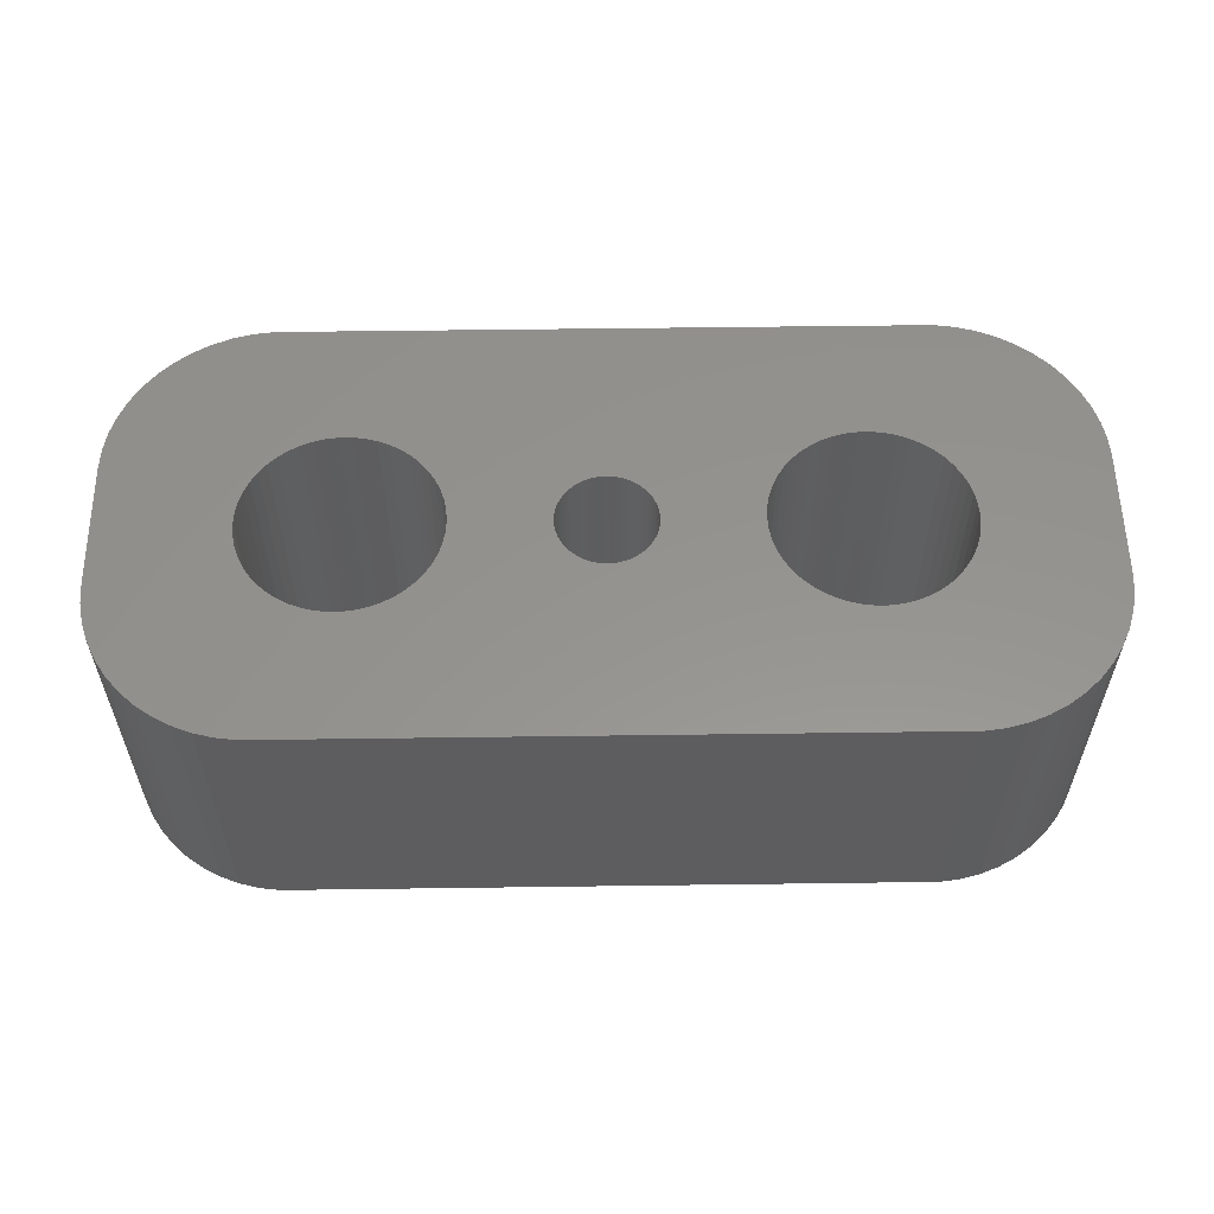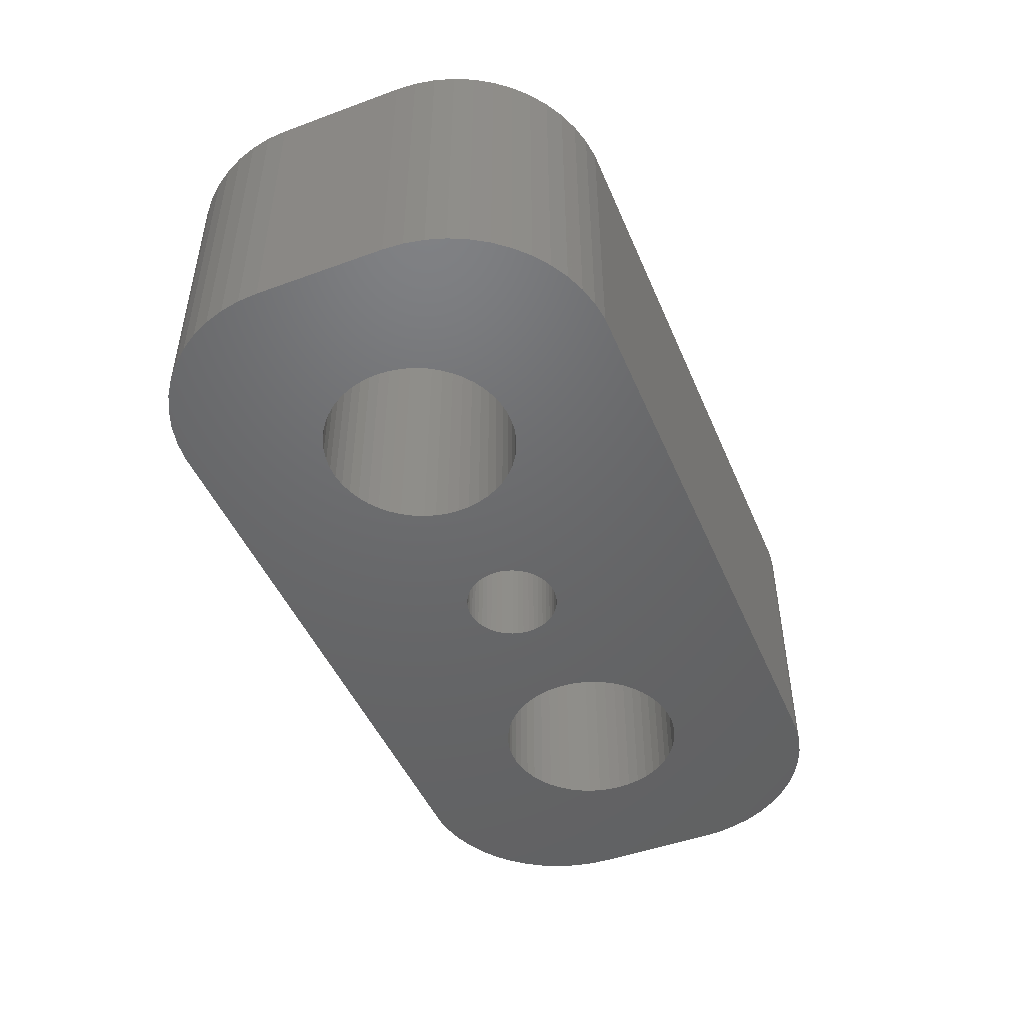
<metadata>
{"format":"stl","ext":"stl","renderer":"f3d","projection":"perspective","resolution":1024,"background":"white","views":[{"elev":56.8,"azim":179.2,"up":"+Z"},{"elev":-47.6,"azim":-67.6,"up":"+Z"}]}
</metadata>
<code>
# stl→obj: 404 verts, 816 faces
v -4.5 0 0
v -4.524 0.376 9
v -4.524 0.376 0
v -4.5 0 9
v -10.5 0 9
v -10.48 0.376 0
v -10.48 0.376 9
v -10.5 0 0
v -7.688 2.994 0
v -7.312 2.994 9
v -7.688 2.994 9
v -7.312 2.994 0
v -7.312 -2.994 0
v -7.688 -2.994 9
v -7.312 -2.994 9
v -7.688 -2.994 0
v -5.588 2.312 0
v -5.313 2.054 9
v -5.588 2.312 9
v -5.313 2.054 0
v -9.687 2.054 0
v -9.412 2.312 9
v -9.687 2.054 9
v -9.412 2.312 0
v -8.777 2.714 0
v -8.427 2.853 9
v -8.777 2.714 9
v -8.427 2.853 0
v -4.711 1.104 0
v -4.871 1.445 9
v -4.871 1.445 0
v -4.711 1.104 9
v -4.594 0.7461 9
v -4.594 0.7461 0
v -6.573 2.853 0
v -6.223 2.714 9
v -6.573 2.853 9
v -6.223 2.714 0
v -5.893 2.533 0
v -5.893 2.533 9
v -10.29 1.104 9
v -10.13 1.445 0
v -10.13 1.445 9
v -10.29 1.104 0
v -10.41 0.7461 9
v -10.41 0.7461 0
v -8.062 2.947 9
v -8.062 2.947 0
v -6.223 -2.714 0
v -6.573 -2.853 9
v -6.223 -2.714 9
v -6.573 -2.853 0
v -5.073 1.763 0
v -5.073 1.763 9
v -6.938 2.947 0
v -6.938 2.947 9
v -9.927 1.763 0
v -9.927 1.763 9
v -9.107 2.533 0
v -9.107 2.533 9
v -4.524 -0.376 0
v -4.524 -0.376 9
v -5.893 -2.533 0
v -5.893 -2.533 9
v -5.313 -2.054 0
v -5.588 -2.312 9
v -5.313 -2.054 9
v -5.588 -2.312 0
v -4.594 -0.7461 0
v -4.594 -0.7461 9
v -4.871 -1.445 0
v -4.711 -1.104 9
v -4.711 -1.104 0
v -4.871 -1.445 9
v -5.073 -1.763 9
v -5.073 -1.763 0
v -9.412 -2.312 0
v -9.687 -2.054 9
v -9.412 -2.312 9
v -9.687 -2.054 0
v -9.927 -1.763 9
v -10.13 -1.445 0
v -10.13 -1.445 9
v -9.927 -1.763 0
v -10.29 -1.104 9
v -10.41 -0.7461 0
v -10.41 -0.7461 9
v -10.29 -1.104 0
v -6.938 -2.947 9
v -6.938 -2.947 0
v -8.062 -2.947 9
v -8.062 -2.947 0
v -8.427 -2.853 0
v -8.777 -2.714 9
v -8.427 -2.853 9
v -8.777 -2.714 0
v -9.107 -2.533 0
v -9.107 -2.533 9
v -10.48 -0.376 0
v -10.48 -0.376 9
v 10.5 0 0
v 10.48 0.376 9
v 10.48 0.376 0
v 10.5 0 9
v 6.938 2.947 0
v 7.312 2.994 9
v 6.938 2.947 9
v 7.312 2.994 0
v 8.062 -2.947 0
v 7.688 -2.994 9
v 8.062 -2.947 9
v 7.688 -2.994 0
v 9.412 2.312 0
v 9.687 2.054 9
v 9.412 2.312 9
v 9.687 2.054 0
v 5.073 1.763 9
v 5.313 2.054 0
v 5.313 2.054 9
v 5.073 1.763 0
v 5.893 2.533 0
v 6.223 2.714 9
v 5.893 2.533 9
v 6.223 2.714 0
v 10.29 -1.104 0
v 10.41 -0.7461 9
v 10.41 -0.7461 0
v 10.29 -1.104 9
v 10.29 1.104 0
v 10.13 1.445 9
v 10.13 1.445 0
v 10.29 1.104 9
v 10.41 0.7461 9
v 10.41 0.7461 0
v 8.427 2.853 0
v 8.777 2.714 9
v 8.427 2.853 9
v 8.777 2.714 0
v 9.107 2.533 0
v 9.107 2.533 9
v 4.594 0.7461 9
v 4.711 1.104 0
v 4.711 1.104 9
v 4.594 0.7461 0
v 4.871 1.445 9
v 4.871 1.445 0
v 5.588 2.312 0
v 5.588 2.312 9
v 6.573 2.853 0
v 6.573 2.853 9
v 8.427 -2.853 0
v 8.427 -2.853 9
v 9.927 1.763 0
v 9.927 1.763 9
v 7.688 2.994 0
v 8.062 2.947 9
v 7.688 2.994 9
v 8.062 2.947 0
v 4.524 0.376 9
v 4.524 0.376 0
v 4.5 0 9
v 4.5 0 0
v 4.524 -0.376 9
v 4.524 -0.376 0
v 10.48 -0.376 0
v 10.48 -0.376 9
v 9.927 -1.763 0
v 10.13 -1.445 9
v 10.13 -1.445 0
v 9.927 -1.763 9
v 5.893 -2.533 0
v 5.588 -2.312 9
v 5.893 -2.533 9
v 5.588 -2.312 0
v 5.073 -1.763 9
v 4.871 -1.445 0
v 4.871 -1.445 9
v 5.073 -1.763 0
v 5.313 -2.054 9
v 5.313 -2.054 0
v 9.412 -2.312 0
v 9.107 -2.533 9
v 9.412 -2.312 9
v 9.107 -2.533 0
v 6.938 -2.947 0
v 6.573 -2.853 9
v 6.938 -2.947 9
v 6.573 -2.853 0
v 6.223 -2.714 9
v 6.223 -2.714 0
v 4.711 -1.104 9
v 4.594 -0.7461 0
v 4.594 -0.7461 9
v 4.711 -1.104 0
v 9.687 -2.054 0
v 9.687 -2.054 9
v 8.777 -2.714 9
v 8.777 -2.714 0
v 7.312 -2.994 0
v 7.312 -2.994 9
v 1.5 0 0
v 1.488 0.188 9
v 1.488 0.188 0
v 1.5 0 9
v -1.5 0 9
v -1.488 0.188 0
v -1.488 0.188 9
v -1.5 0 0
v -0.09418 1.497 0
v 0.09418 1.497 9
v -0.09418 1.497 9
v 0.09418 1.497 0
v 0.09418 -1.497 0
v -0.09418 -1.497 9
v 0.09418 -1.497 9
v -0.09418 -1.497 0
v 0.9561 1.156 0
v 1.093 1.027 9
v 0.9561 1.156 9
v 1.093 1.027 0
v -1.093 1.027 0
v -0.9561 1.156 9
v -1.093 1.027 9
v -0.9561 1.156 0
v -0.6387 1.357 0
v -0.4635 1.427 9
v -0.6387 1.357 9
v -0.4635 1.427 0
v 1.395 0.5522 0
v 1.314 0.7226 9
v 1.314 0.7226 0
v 1.395 0.5522 9
v 1.453 0.373 9
v 1.453 0.373 0
v 0.4635 1.427 0
v 0.6387 1.357 9
v 0.4635 1.427 9
v 0.6387 1.357 0
v 0.2811 1.473 0
v 0.2811 1.473 9
v 0.8037 1.266 9
v 0.8037 1.266 0
v -1.395 0.5522 9
v -1.314 0.7226 0
v -1.314 0.7226 9
v -1.395 0.5522 0
v -1.214 0.8817 0
v -1.214 0.8817 9
v -1.453 0.373 9
v -1.453 0.373 0
v -0.8037 1.266 9
v -0.8037 1.266 0
v -0.2811 1.473 0
v -0.2811 1.473 9
v 0.2811 -1.473 0
v 0.2811 -1.473 9
v 1.214 0.8817 0
v 1.214 0.8817 9
v 1.093 -1.027 0
v 0.9561 -1.156 9
v 1.093 -1.027 9
v 0.9561 -1.156 0
v 1.453 -0.373 0
v 1.488 -0.188 9
v 1.488 -0.188 0
v 1.453 -0.373 9
v -1.314 -0.7226 9
v -1.395 -0.5522 0
v -1.395 -0.5522 9
v -1.314 -0.7226 0
v 0.6387 -1.357 0
v 0.4635 -1.427 9
v 0.6387 -1.357 9
v 0.4635 -1.427 0
v 0.8037 -1.266 0
v 0.8037 -1.266 9
v 1.314 -0.7226 0
v 1.395 -0.5522 9
v 1.395 -0.5522 0
v 1.314 -0.7226 9
v 1.214 -0.8817 9
v 1.214 -0.8817 0
v -0.4635 -1.427 0
v -0.6387 -1.357 9
v -0.4635 -1.427 9
v -0.6387 -1.357 0
v -0.9561 -1.156 0
v -1.093 -1.027 9
v -0.9561 -1.156 9
v -1.093 -1.027 0
v -1.453 -0.373 0
v -1.453 -0.373 9
v -1.488 -0.188 9
v -1.488 -0.188 0
v -0.8037 -1.266 0
v -0.8037 -1.266 9
v -0.2811 -1.473 0
v -0.2811 -1.473 9
v -1.214 -0.8817 9
v -1.214 -0.8817 0
v -14.5 -2 0
v -14.5 2 9
v -14.5 2 0
v -14.5 -2 9
v 14.5 2 9
v 14.46 2.627 9
v 14.5 -2 9
v 14.34 3.243 9
v 14.15 3.841 9
v 13.88 4.409 9
v 13.55 4.939 9
v 14.46 -2.627 9
v 13.14 5.423 9
v 12.69 5.853 9
v 14.34 -3.243 9
v 12.18 6.222 9
v 14.15 -3.841 9
v 11.63 6.524 9
v 11.05 6.755 9
v 13.88 -4.409 9
v 13.55 -4.939 9
v 10.44 6.911 9
v 9.814 6.99 9
v -9.814 6.99 9
v -10.44 6.911 9
v -11.05 6.755 9
v -11.63 6.524 9
v -12.18 6.222 9
v -12.69 5.853 9
v -13.14 5.423 9
v -13.55 4.939 9
v 13.14 -5.423 9
v 12.69 -5.853 9
v 12.18 -6.222 9
v 11.63 -6.524 9
v 11.05 -6.755 9
v 10.44 -6.911 9
v 9.814 -6.99 9
v -9.814 -6.99 9
v -10.44 -6.911 9
v -11.63 -6.524 9
v -12.69 -5.853 9
v -13.55 -4.939 9
v -14.15 -3.841 9
v -14.46 -2.627 9
v -13.88 4.409 9
v -14.15 3.841 9
v -11.05 -6.755 9
v -14.34 3.243 9
v -14.46 2.627 9
v -12.18 -6.222 9
v -13.14 -5.423 9
v -13.88 -4.409 9
v -14.34 -3.243 9
v -10.44 -6.911 0
v -9.814 -6.99 0
v 9.814 6.99 0
v -9.814 6.99 0
v 14.5 2 0
v 14.5 -2 0
v -14.34 3.243 0
v -14.15 3.841 0
v -13.14 -5.423 0
v -12.69 -5.853 0
v 9.814 -6.99 0
v 10.44 -6.911 0
v 11.05 -6.755 0
v 10.44 6.911 0
v -10.44 6.911 0
v -13.88 4.409 0
v -14.15 -3.841 0
v -14.34 -3.243 0
v 14.34 -3.243 0
v 14.15 -3.841 0
v 13.88 -4.409 0
v 13.55 -4.939 0
v -12.69 5.853 0
v -13.14 5.423 0
v -11.05 6.755 0
v -11.63 6.524 0
v -14.46 -2.627 0
v 14.46 -2.627 0
v 14.46 2.627 0
v 13.14 -5.423 0
v 12.69 -5.853 0
v 14.34 3.243 0
v 12.18 -6.222 0
v 14.15 3.841 0
v 11.63 -6.524 0
v 13.88 4.409 0
v 13.55 4.939 0
v -11.05 -6.755 0
v -11.63 -6.524 0
v -12.18 -6.222 0
v -13.55 -4.939 0
v 13.14 5.423 0
v 12.69 5.853 0
v 12.18 6.222 0
v 11.63 6.524 0
v 11.05 6.755 0
v -13.55 4.939 0
v -14.46 2.627 0
v -13.88 -4.409 0
v -12.18 6.222 0
f 1 2 3
f 2 1 4
f 5 6 7
f 6 5 8
f 9 10 11
f 10 9 12
f 13 14 15
f 14 13 16
f 17 18 19
f 18 17 20
f 21 22 23
f 22 21 24
f 25 26 27
f 26 25 28
f 29 30 31
f 30 29 32
f 3 33 34
f 33 3 2
f 35 36 37
f 36 35 38
f 39 19 40
f 19 39 17
f 41 42 43
f 42 41 44
f 45 44 41
f 44 45 46
f 28 47 26
f 47 28 48
f 49 50 51
f 50 49 52
f 34 32 29
f 32 34 33
f 53 18 20
f 18 53 54
f 31 54 53
f 54 31 30
f 55 37 56
f 37 55 35
f 12 56 10
f 56 12 55
f 38 40 36
f 40 38 39
f 43 57 58
f 57 43 42
f 58 21 23
f 21 58 57
f 7 46 45
f 46 7 6
f 59 27 60
f 27 59 25
f 24 60 22
f 60 24 59
f 48 11 47
f 11 48 9
f 61 4 1
f 4 61 62
f 63 51 64
f 51 63 49
f 65 66 67
f 66 65 68
f 69 62 61
f 62 69 70
f 71 72 73
f 72 71 74
f 65 75 76
f 75 65 67
f 77 78 79
f 78 77 80
f 81 82 83
f 82 81 84
f 85 86 87
f 86 85 88
f 52 89 50
f 89 52 90
f 90 15 89
f 15 90 13
f 68 64 66
f 64 68 63
f 73 70 69
f 70 73 72
f 76 74 71
f 74 76 75
f 16 91 14
f 91 16 92
f 93 94 95
f 94 93 96
f 97 79 98
f 79 97 77
f 92 95 91
f 95 92 93
f 78 84 81
f 84 78 80
f 83 88 85
f 88 83 82
f 87 99 100
f 99 87 86
f 100 8 5
f 8 100 99
f 96 98 94
f 98 96 97
f 101 102 103
f 102 101 104
f 105 106 107
f 106 105 108
f 109 110 111
f 110 109 112
f 113 114 115
f 114 113 116
f 117 118 119
f 118 117 120
f 121 122 123
f 122 121 124
f 125 126 127
f 126 125 128
f 129 130 131
f 130 129 132
f 103 133 134
f 133 103 102
f 135 136 137
f 136 135 138
f 139 115 140
f 115 139 113
f 141 142 143
f 142 141 144
f 145 120 117
f 120 145 146
f 147 123 148
f 123 147 121
f 149 107 150
f 107 149 105
f 151 111 152
f 111 151 109
f 134 132 129
f 132 134 133
f 153 114 116
f 114 153 154
f 131 154 153
f 154 131 130
f 155 156 157
f 156 155 158
f 158 137 156
f 137 158 135
f 108 157 106
f 157 108 155
f 138 140 136
f 140 138 139
f 143 146 145
f 146 143 142
f 159 144 141
f 144 159 160
f 161 160 159
f 160 161 162
f 163 162 161
f 162 163 164
f 118 148 119
f 148 118 147
f 124 150 122
f 150 124 149
f 165 104 101
f 104 165 166
f 167 168 169
f 168 167 170
f 127 166 165
f 166 127 126
f 171 172 173
f 172 171 174
f 175 176 177
f 176 175 178
f 174 179 172
f 179 174 180
f 181 182 183
f 182 181 184
f 169 128 125
f 128 169 168
f 185 186 187
f 186 185 188
f 188 189 186
f 189 188 190
f 191 192 193
f 192 191 194
f 193 164 163
f 164 193 192
f 177 194 191
f 194 177 176
f 195 183 196
f 183 195 181
f 184 197 182
f 197 184 198
f 198 152 197
f 152 198 151
f 190 173 189
f 173 190 171
f 179 178 175
f 178 179 180
f 195 170 167
f 170 195 196
f 199 187 200
f 187 199 185
f 112 200 110
f 200 112 199
f 201 202 203
f 202 201 204
f 205 206 207
f 206 205 208
f 209 210 211
f 210 209 212
f 213 214 215
f 214 213 216
f 217 218 219
f 218 217 220
f 221 222 223
f 222 221 224
f 225 226 227
f 226 225 228
f 229 230 231
f 230 229 232
f 203 233 234
f 233 203 202
f 235 236 237
f 236 235 238
f 239 237 240
f 237 239 235
f 238 241 236
f 241 238 242
f 243 244 245
f 244 243 246
f 245 247 248
f 247 245 244
f 249 246 243
f 246 249 250
f 224 251 222
f 251 224 252
f 253 211 254
f 211 253 209
f 255 215 256
f 215 255 213
f 234 232 229
f 232 234 233
f 257 218 220
f 218 257 258
f 231 258 257
f 258 231 230
f 212 240 210
f 240 212 239
f 242 219 241
f 219 242 217
f 207 250 249
f 250 207 206
f 228 254 226
f 254 228 253
f 259 260 261
f 260 259 262
f 263 264 265
f 264 263 266
f 267 268 269
f 268 267 270
f 271 272 273
f 272 271 274
f 248 221 223
f 221 248 247
f 252 227 251
f 227 252 225
f 275 273 276
f 273 275 271
f 277 278 279
f 278 277 280
f 259 281 282
f 281 259 261
f 265 204 201
f 204 265 264
f 283 284 285
f 284 283 286
f 287 288 289
f 288 287 290
f 269 291 292
f 291 269 268
f 293 208 205
f 208 293 294
f 274 256 272
f 256 274 255
f 262 276 260
f 276 262 275
f 279 266 263
f 266 279 278
f 282 280 277
f 280 282 281
f 295 289 296
f 289 295 287
f 297 285 298
f 285 297 283
f 299 270 267
f 270 299 300
f 292 294 293
f 294 292 291
f 286 296 284
f 296 286 295
f 216 298 214
f 298 216 297
f 288 300 299
f 300 288 290
f 301 302 303
f 302 301 304
f 132 305 306
f 305 104 307
f 130 306 308
f 166 307 104
f 130 308 309
f 126 307 166
f 154 309 310
f 128 307 126
f 154 310 311
f 307 128 312
f 114 311 313
f 168 312 128
f 114 313 314
f 312 168 315
f 115 314 316
f 315 168 317
f 115 316 318
f 170 317 168
f 140 318 319
f 317 170 320
f 320 170 321
f 305 102 104
f 140 319 322
f 305 133 102
f 305 132 133
f 306 130 132
f 309 154 130
f 136 322 323
f 311 114 154
f 314 115 114
f 318 140 115
f 322 136 140
f 323 137 136
f 323 156 137
f 323 157 156
f 323 106 157
f 323 107 106
f 323 150 107
f 323 122 150
f 323 123 122
f 240 123 323
f 237 123 240
f 202 161 159
f 233 159 141
f 230 141 143
f 258 143 145
f 218 145 117
f 241 117 119
f 123 237 148
f 161 202 204
f 159 233 202
f 141 232 233
f 141 230 232
f 143 258 230
f 145 218 258
f 117 219 218
f 117 241 219
f 119 236 241
f 148 236 119
f 236 148 237
f 323 210 240
f 323 211 210
f 324 211 323
f 211 324 254
f 40 254 324
f 207 4 205
f 2 207 249
f 33 249 243
f 33 243 245
f 32 245 248
f 30 248 223
f 30 223 222
f 54 222 251
f 18 251 227
f 254 40 226
f 207 2 4
f 249 33 2
f 245 32 33
f 248 30 32
f 222 54 30
f 251 18 54
f 227 19 18
f 226 19 227
f 19 226 40
f 40 324 36
f 36 324 37
f 37 324 56
f 56 324 10
f 10 324 11
f 11 324 47
f 324 26 47
f 324 27 26
f 325 27 324
f 27 325 60
f 326 60 325
f 327 60 326
f 60 327 22
f 328 22 327
f 329 22 328
f 22 329 23
f 330 23 329
f 331 23 330
f 23 331 58
f 196 321 170
f 321 196 332
f 332 196 333
f 183 333 196
f 333 183 334
f 334 183 335
f 182 335 183
f 335 182 336
f 336 182 337
f 197 337 182
f 337 197 338
f 152 338 197
f 111 338 152
f 110 338 111
f 200 338 110
f 187 338 200
f 186 338 187
f 189 338 186
f 173 338 189
f 272 173 172
f 273 172 179
f 264 161 204
f 161 264 163
f 266 163 264
f 163 266 193
f 278 193 266
f 280 193 278
f 193 280 191
f 281 191 280
f 191 281 177
f 261 177 281
f 177 261 175
f 260 175 261
f 276 175 260
f 175 276 179
f 273 179 276
f 172 273 272
f 173 272 256
f 173 256 338
f 215 338 256
f 214 338 215
f 339 214 298
f 64 298 285
f 66 285 284
f 4 293 205
f 62 293 4
f 293 62 292
f 70 292 62
f 292 70 269
f 269 70 267
f 72 267 70
f 267 72 299
f 74 299 72
f 299 74 288
f 288 74 289
f 75 289 74
f 289 75 296
f 67 296 75
f 296 67 284
f 66 284 67
f 285 66 64
f 298 64 339
f 339 64 51
f 339 51 50
f 339 50 89
f 339 89 15
f 339 15 14
f 339 14 91
f 214 339 338
f 95 339 91
f 94 339 95
f 340 94 98
f 341 98 79
f 342 79 78
f 343 78 81
f 344 81 83
f 345 83 85
f 304 85 87
f 94 340 339
f 304 87 100
f 304 100 5
f 346 58 331
f 304 5 302
f 347 58 346
f 85 304 345
f 58 347 43
f 98 348 340
f 349 43 347
f 98 341 348
f 350 43 349
f 79 351 341
f 43 350 41
f 79 342 351
f 302 41 350
f 78 352 342
f 41 302 45
f 78 343 352
f 45 302 7
f 81 353 343
f 7 302 5
f 81 344 353
f 83 354 344
f 83 345 354
f 355 339 340
f 339 355 356
f 357 324 323
f 324 357 358
f 307 359 305
f 359 307 360
f 361 347 362
f 347 361 349
f 363 342 352
f 342 363 364
f 356 338 339
f 338 356 365
f 366 336 337
f 336 366 367
f 368 323 322
f 323 368 357
f 358 325 324
f 325 358 369
f 362 346 370
f 346 362 347
f 371 354 372
f 354 371 344
f 317 373 315
f 373 317 374
f 321 375 320
f 375 321 376
f 377 330 329
f 330 377 378
f 379 327 326
f 327 379 380
f 381 304 301
f 304 381 345
f 125 360 382
f 360 101 359
f 169 382 373
f 103 359 101
f 169 373 374
f 134 359 103
f 167 374 375
f 129 359 134
f 167 375 376
f 359 129 383
f 195 376 384
f 131 383 129
f 195 384 385
f 383 131 386
f 181 385 387
f 386 131 388
f 181 387 389
f 153 388 131
f 184 389 367
f 388 153 390
f 390 153 391
f 360 165 101
f 184 367 366
f 360 127 165
f 360 125 127
f 382 169 125
f 374 167 169
f 198 366 365
f 376 195 167
f 385 181 195
f 389 184 181
f 366 198 184
f 365 151 198
f 365 109 151
f 365 112 109
f 365 199 112
f 365 185 199
f 365 188 185
f 365 190 188
f 365 171 190
f 255 171 365
f 274 171 255
f 265 162 164
f 263 164 192
f 277 192 194
f 282 194 176
f 259 176 178
f 275 178 180
f 171 274 174
f 162 265 201
f 164 263 265
f 192 279 263
f 192 277 279
f 194 282 277
f 176 259 282
f 178 262 259
f 178 275 262
f 180 271 275
f 174 271 180
f 271 174 274
f 365 213 255
f 365 216 213
f 356 216 365
f 216 356 297
f 63 297 356
f 294 1 208
f 61 294 291
f 69 291 268
f 69 268 270
f 73 270 300
f 71 300 290
f 71 290 287
f 76 287 295
f 65 295 286
f 297 63 283
f 294 61 1
f 291 69 61
f 270 73 69
f 300 71 73
f 287 76 71
f 295 65 76
f 286 68 65
f 283 68 286
f 68 283 63
f 63 356 49
f 49 356 52
f 52 356 90
f 90 356 13
f 13 356 16
f 16 356 92
f 356 93 92
f 356 96 93
f 355 96 356
f 96 355 97
f 392 97 355
f 393 97 392
f 97 393 77
f 394 77 393
f 364 77 394
f 77 364 80
f 363 80 364
f 395 80 363
f 80 395 84
f 116 391 153
f 391 116 396
f 396 116 397
f 113 397 116
f 397 113 398
f 398 113 399
f 139 399 113
f 399 139 400
f 400 139 368
f 138 368 139
f 368 138 357
f 135 357 138
f 158 357 135
f 155 357 158
f 108 357 155
f 105 357 108
f 149 357 105
f 124 357 149
f 121 357 124
f 235 121 147
f 238 147 118
f 203 162 201
f 162 203 160
f 234 160 203
f 160 234 144
f 229 144 234
f 231 144 229
f 144 231 142
f 257 142 231
f 142 257 146
f 220 146 257
f 146 220 120
f 217 120 220
f 242 120 217
f 120 242 118
f 238 118 242
f 147 238 235
f 121 235 239
f 121 239 357
f 212 357 239
f 209 357 212
f 358 209 253
f 39 253 228
f 17 228 225
f 1 206 208
f 3 206 1
f 206 3 250
f 34 250 3
f 250 34 246
f 246 34 244
f 29 244 34
f 244 29 247
f 31 247 29
f 247 31 221
f 221 31 224
f 53 224 31
f 224 53 252
f 20 252 53
f 252 20 225
f 17 225 20
f 228 17 39
f 253 39 358
f 358 39 38
f 358 38 35
f 358 35 55
f 358 55 12
f 358 12 9
f 358 9 48
f 209 358 357
f 28 358 48
f 25 358 28
f 369 25 59
f 380 59 24
f 377 24 21
f 401 21 57
f 362 57 42
f 402 42 44
f 303 44 46
f 25 369 358
f 303 46 6
f 303 6 8
f 403 84 395
f 303 8 301
f 371 84 403
f 44 303 402
f 84 371 82
f 59 379 369
f 372 82 371
f 59 380 379
f 381 82 372
f 24 404 380
f 82 381 88
f 24 377 404
f 301 88 381
f 21 378 377
f 88 301 86
f 21 401 378
f 86 301 99
f 57 370 401
f 99 301 8
f 57 362 370
f 42 361 362
f 42 402 361
f 372 345 381
f 345 372 354
f 363 343 395
f 343 363 352
f 403 344 371
f 344 403 353
f 393 348 341
f 348 393 392
f 365 337 338
f 337 365 366
f 320 374 317
f 374 320 375
f 385 332 333
f 332 385 384
f 389 334 335
f 334 389 387
f 400 322 319
f 322 400 368
f 315 382 312
f 382 315 373
f 399 319 318
f 319 399 400
f 401 330 378
f 330 401 331
f 369 326 325
f 326 369 379
f 303 350 402
f 350 303 302
f 402 349 361
f 349 402 350
f 395 353 403
f 353 395 343
f 394 341 351
f 341 394 393
f 364 351 342
f 351 364 394
f 392 340 348
f 340 392 355
f 332 376 321
f 376 332 384
f 367 335 336
f 335 367 389
f 387 333 334
f 333 387 385
f 305 383 306
f 383 305 359
f 312 360 307
f 360 312 382
f 308 388 309
f 388 308 386
f 311 396 313
f 396 311 391
f 370 331 401
f 331 370 346
f 404 329 328
f 329 404 377
f 380 328 327
f 328 380 404
f 396 314 313
f 314 396 397
f 398 318 316
f 318 398 399
f 306 386 308
f 386 306 383
f 397 316 314
f 316 397 398
f 310 391 311
f 391 310 390
f 309 390 310
f 390 309 388

</code>
